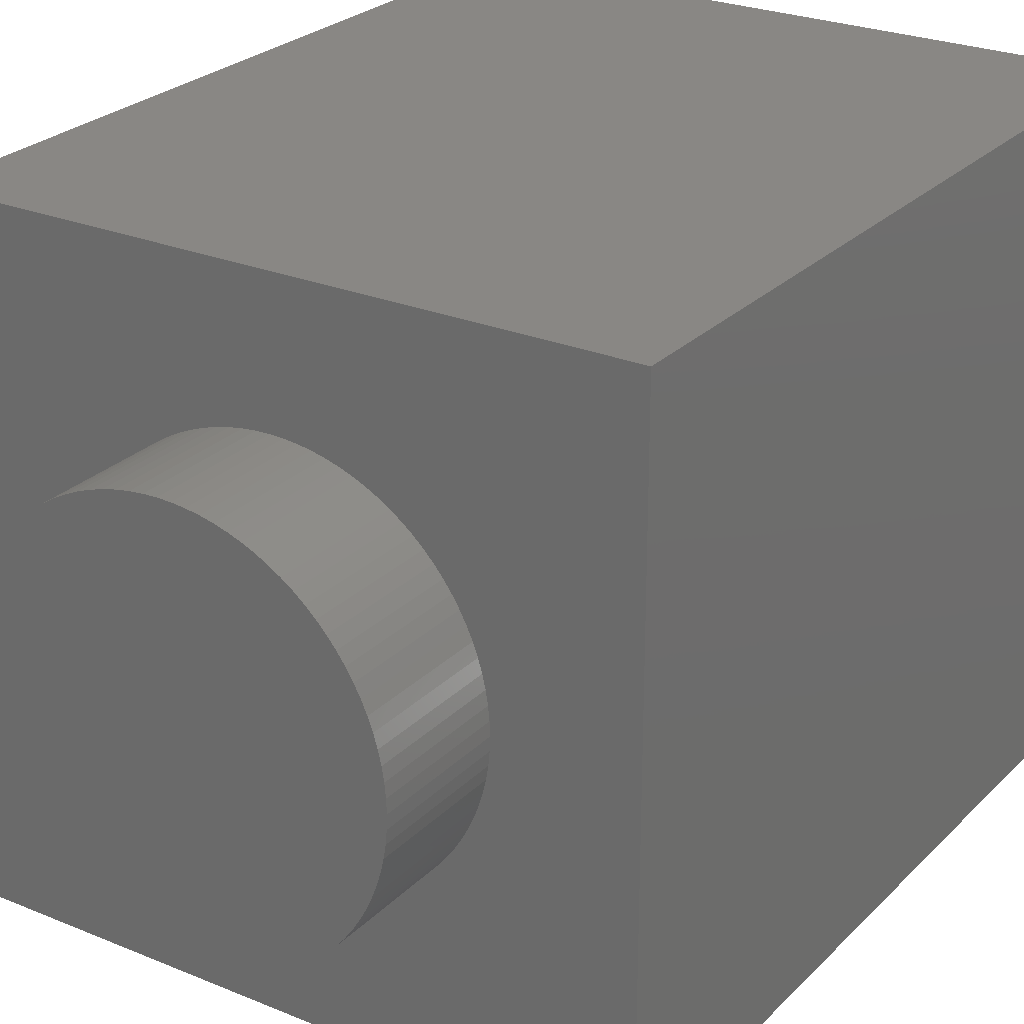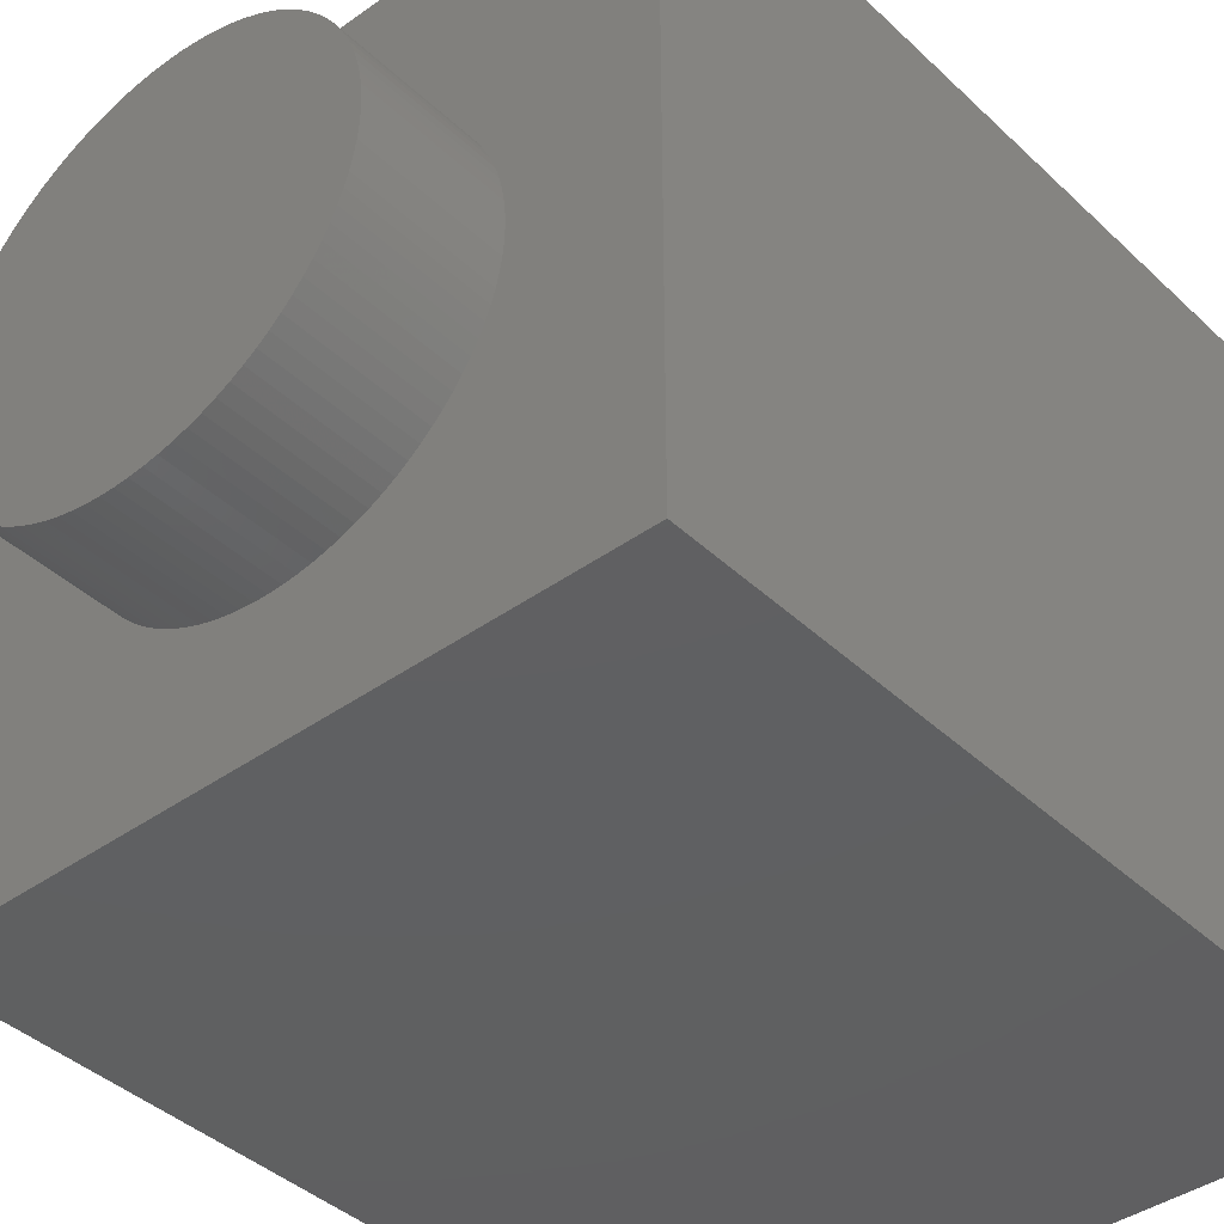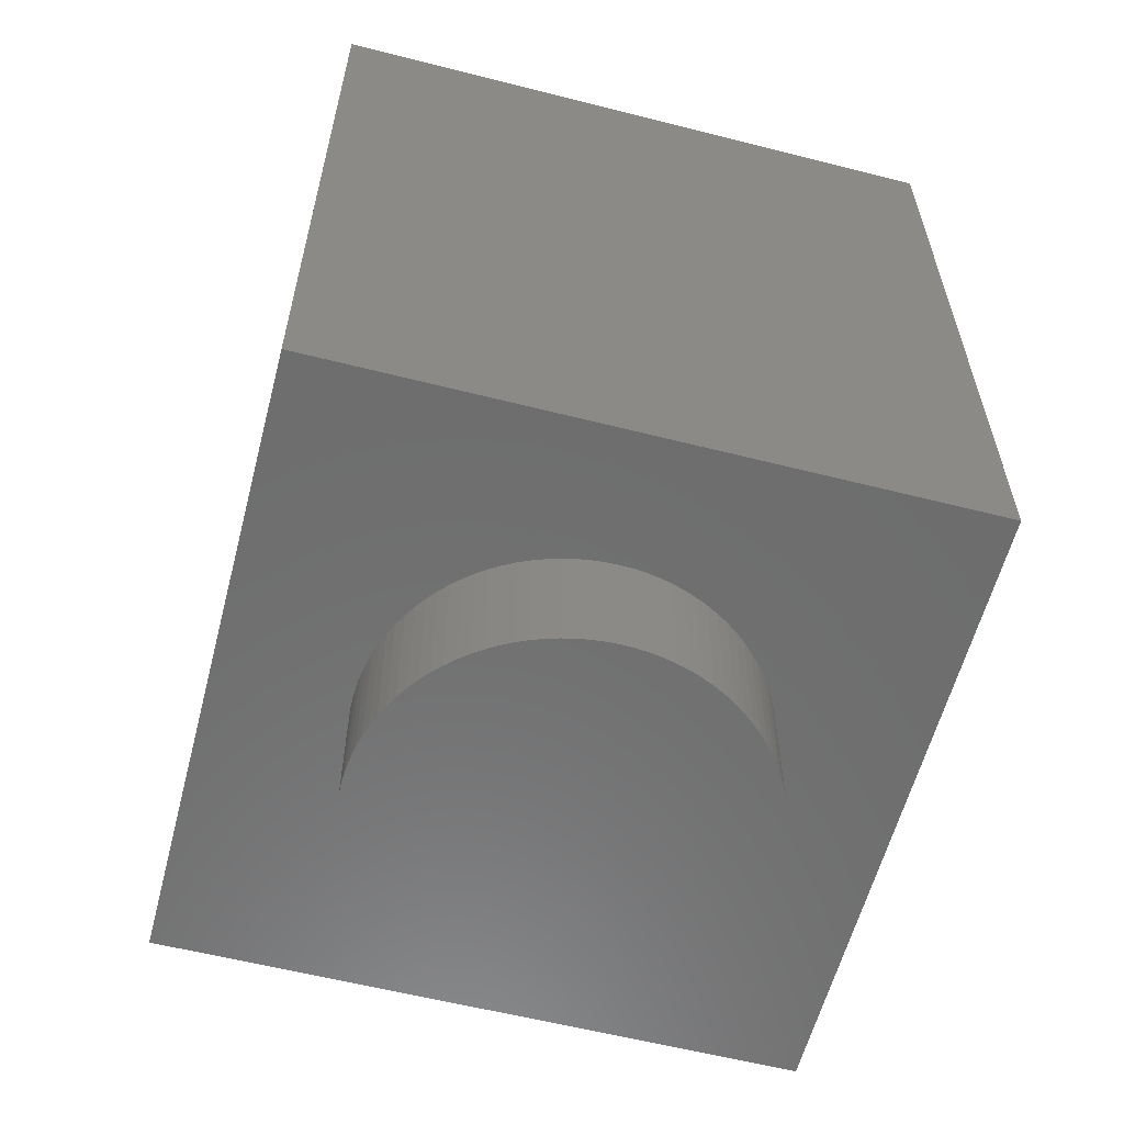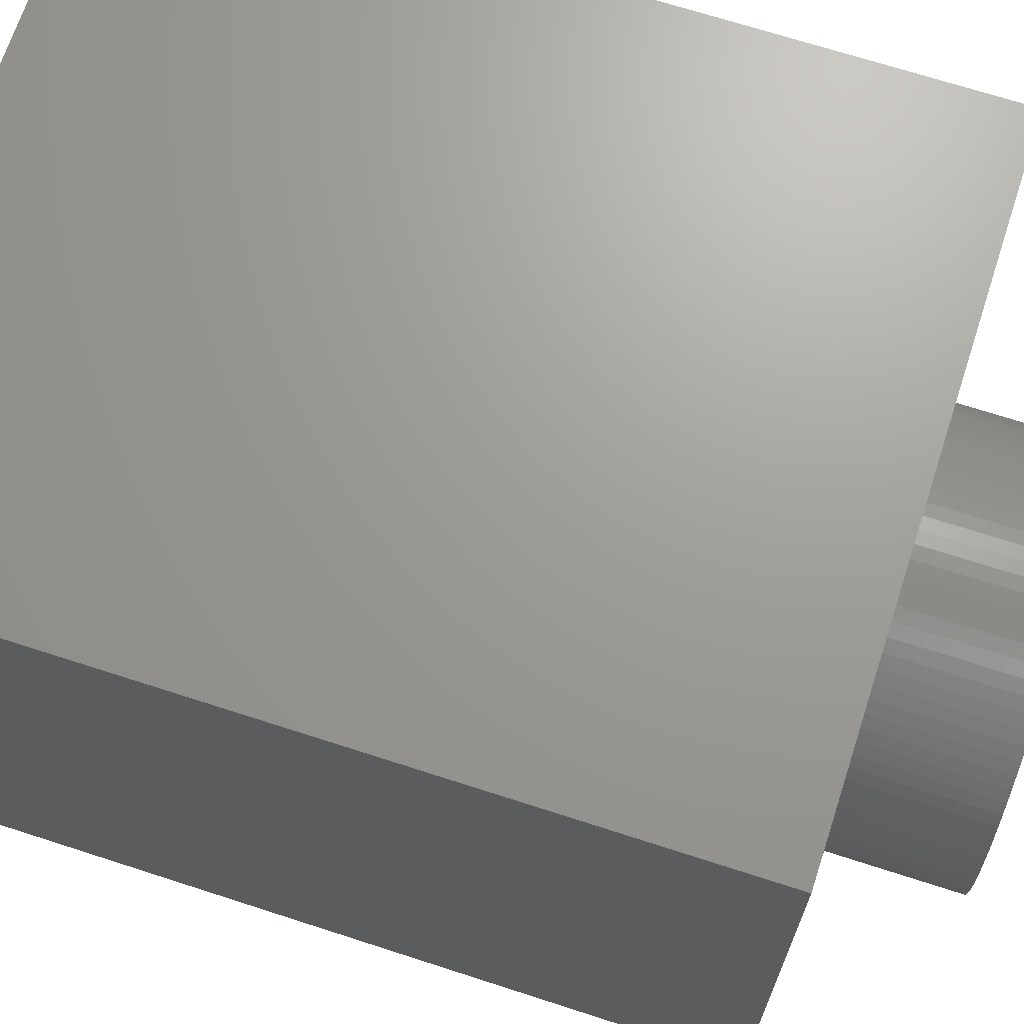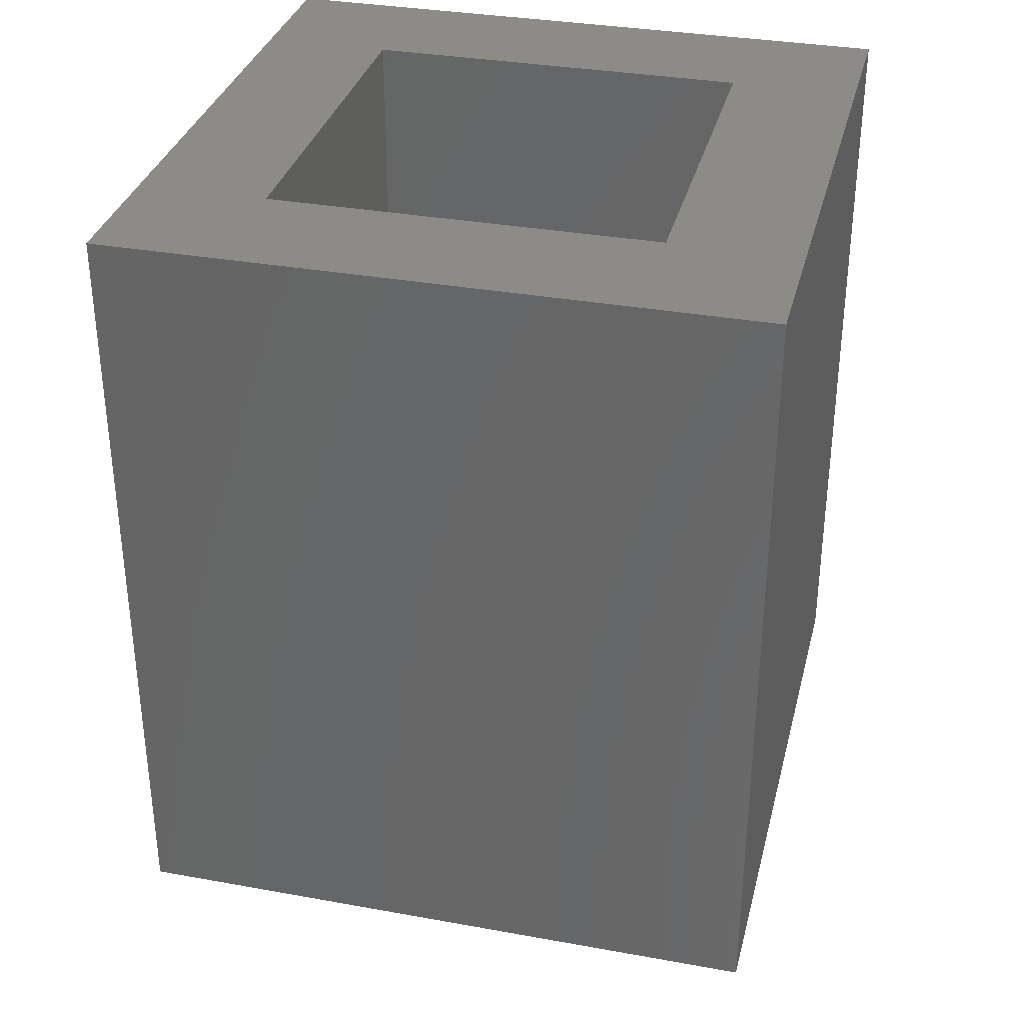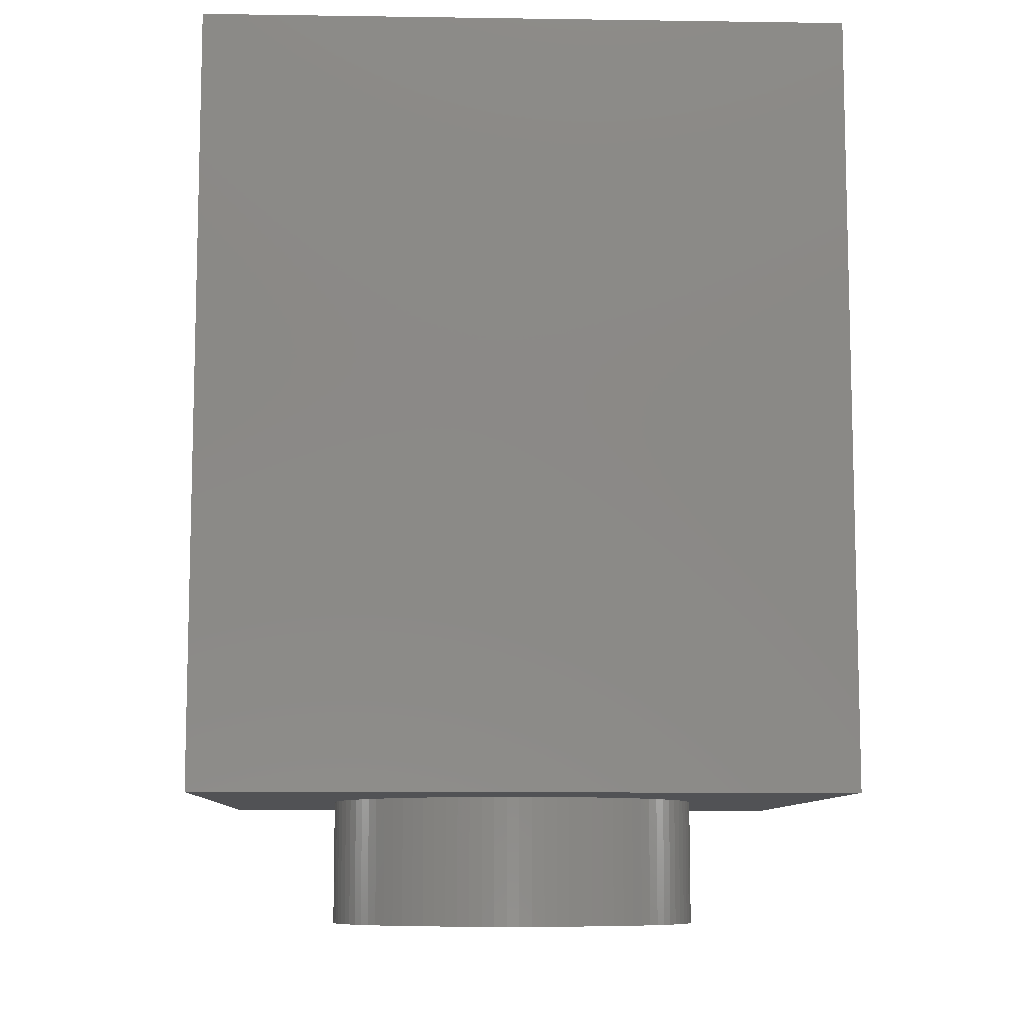
<metadata>
{"format":"stl","ext":"stl","renderer":"f3d","projection":"perspective","resolution":1024,"background":"white","views":[{"elev":25.8,"azim":33.4,"up":"+Z"},{"elev":-40.6,"azim":41.2,"up":"+Z"},{"elev":-59.5,"azim":-14.6,"up":"+Y"},{"elev":69.0,"azim":-72.0,"up":"+Z"},{"elev":33.5,"azim":-76.1,"up":"+Y"},{"elev":-9.2,"azim":-92.2,"up":"+Y"}]}
</metadata>
<code>
# stl→obj: 209 verts, 316 faces
v -0.24 0.16 0.24
v 0.24 0.16 0.24
v 0.24 0.16 -0.24
v -0.24 0.16 -0.24
v -0.24 0.96 0.24
v 0.24 0.96 0.24
v -0.24 0.96 -0.24
v 0.24 0.96 -0.24
v 0.4 0.96 0.4
v -0.4 0.96 0.4
v -0.4 0.96 -0.4
v 0.4 0.96 -0.4
v 0.4 0 -0.4
v 0.4 0 0.4
v -0.4 0 -0.4
v -0.4 0 0.4
v 0.24 -0.16 0
v 0.24 0 0
v 0.2395 0 0.0157
v 0.2395 -0.16 0.0157
v 0.2379 0 0.03133
v 0.2379 -0.16 0.03133
v 0.2354 0 0.04682
v 0.2354 -0.16 0.04682
v 0.2318 0 0.06212
v 0.2318 -0.16 0.06212
v 0.2273 0 0.07715
v 0.2273 -0.16 0.07715
v 0.2217 0 0.09184
v 0.2217 -0.16 0.09184
v 0.2152 0 0.1061
v 0.2152 -0.16 0.1061
v 0.2078 0 0.12
v 0.2078 -0.16 0.12
v 0.1996 0 0.1333
v 0.1996 -0.16 0.1333
v 0.1904 0 0.1461
v 0.1904 -0.16 0.1461
v 0.1804 0 0.1582
v 0.1804 -0.16 0.1582
v 0.1697 0 0.1697
v 0.1697 -0.16 0.1697
v 0.1582 0 0.1804
v 0.1582 -0.16 0.1804
v 0.1461 0 0.1904
v 0.1461 -0.16 0.1904
v 0.1333 0 0.1996
v 0.1333 -0.16 0.1996
v 0.12 0 0.2078
v 0.12 -0.16 0.2078
v 0.1061 0 0.2152
v 0.1061 -0.16 0.2152
v 0.09184 0 0.2217
v 0.09184 -0.16 0.2217
v 0.07715 0 0.2273
v 0.07715 -0.16 0.2273
v 0.06212 0 0.2318
v 0.06212 -0.16 0.2318
v 0.04682 0 0.2354
v 0.04682 -0.16 0.2354
v 0.03133 0 0.2379
v 0.03133 -0.16 0.2379
v 0.0157 0 0.2395
v 0.0157 -0.16 0.2395
v -0 0 0.24
v -0 -0.16 0.24
v -0.0157 0 0.2395
v -0.0157 -0.16 0.2395
v -0.03133 0 0.2379
v -0.03133 -0.16 0.2379
v -0.04682 0 0.2354
v -0.04682 -0.16 0.2354
v -0.06212 0 0.2318
v -0.06212 -0.16 0.2318
v -0.07715 0 0.2273
v -0.07715 -0.16 0.2273
v -0.09184 0 0.2217
v -0.09184 -0.16 0.2217
v -0.1061 0 0.2152
v -0.1061 -0.16 0.2152
v -0.12 0 0.2078
v -0.12 -0.16 0.2078
v -0.1333 0 0.1996
v -0.1333 -0.16 0.1996
v -0.1461 0 0.1904
v -0.1461 -0.16 0.1904
v -0.1582 0 0.1804
v -0.1582 -0.16 0.1804
v -0.1697 0 0.1697
v -0.1697 -0.16 0.1697
v -0.1804 0 0.1582
v -0.1804 -0.16 0.1582
v -0.1904 0 0.1461
v -0.1904 -0.16 0.1461
v -0.1996 0 0.1333
v -0.1996 -0.16 0.1333
v -0.2078 0 0.12
v -0.2078 -0.16 0.12
v -0.2152 0 0.1061
v -0.2152 -0.16 0.1061
v -0.2217 0 0.09184
v -0.2217 -0.16 0.09184
v -0.2273 0 0.07715
v -0.2273 -0.16 0.07715
v -0.2318 0 0.06212
v -0.2318 -0.16 0.06212
v -0.2354 0 0.04682
v -0.2354 -0.16 0.04682
v -0.2379 0 0.03133
v -0.2379 -0.16 0.03133
v -0.2395 0 0.0157
v -0.2395 -0.16 0.0157
v -0.24 0 -0
v -0.24 -0.16 -0
v -0.2395 0 -0.0157
v -0.2395 -0.16 -0.0157
v -0.2379 0 -0.03133
v -0.2379 -0.16 -0.03133
v -0.2354 0 -0.04682
v -0.2354 -0.16 -0.04682
v -0.2318 0 -0.06212
v -0.2318 -0.16 -0.06212
v -0.2273 0 -0.07715
v -0.2273 -0.16 -0.07715
v -0.2217 0 -0.09184
v -0.2217 -0.16 -0.09184
v -0.2152 0 -0.1061
v -0.2152 -0.16 -0.1061
v -0.2078 0 -0.12
v -0.2078 -0.16 -0.12
v -0.1996 0 -0.1333
v -0.1996 -0.16 -0.1333
v -0.1904 0 -0.1461
v -0.1904 -0.16 -0.1461
v -0.1804 0 -0.1582
v -0.1804 -0.16 -0.1582
v -0.1697 0 -0.1697
v -0.1697 -0.16 -0.1697
v -0.1582 0 -0.1804
v -0.1582 -0.16 -0.1804
v -0.1461 0 -0.1904
v -0.1461 -0.16 -0.1904
v -0.1333 0 -0.1996
v -0.1333 -0.16 -0.1996
v -0.12 0 -0.2078
v -0.12 -0.16 -0.2078
v -0.1061 0 -0.2152
v -0.1061 -0.16 -0.2152
v -0.09184 0 -0.2217
v -0.09184 -0.16 -0.2217
v -0.07715 0 -0.2273
v -0.07715 -0.16 -0.2273
v -0.06212 0 -0.2318
v -0.06212 -0.16 -0.2318
v -0.04682 0 -0.2354
v -0.04682 -0.16 -0.2354
v -0.03133 0 -0.2379
v -0.03133 -0.16 -0.2379
v -0.0157 0 -0.2395
v -0.0157 -0.16 -0.2395
v 0 0 -0.24
v 0 -0.16 -0.24
v 0.0157 0 -0.2395
v 0.0157 -0.16 -0.2395
v 0.03133 0 -0.2379
v 0.03133 -0.16 -0.2379
v 0.04682 0 -0.2354
v 0.04682 -0.16 -0.2354
v 0.06212 0 -0.2318
v 0.06212 -0.16 -0.2318
v 0.07715 0 -0.2273
v 0.07715 -0.16 -0.2273
v 0.09184 0 -0.2217
v 0.09184 -0.16 -0.2217
v 0.1061 0 -0.2152
v 0.1061 -0.16 -0.2152
v 0.12 0 -0.2078
v 0.12 -0.16 -0.2078
v 0.1333 0 -0.1996
v 0.1333 -0.16 -0.1996
v 0.1461 0 -0.1904
v 0.1461 -0.16 -0.1904
v 0.1582 0 -0.1804
v 0.1582 -0.16 -0.1804
v 0.1697 0 -0.1697
v 0.1697 -0.16 -0.1697
v 0.1804 0 -0.1582
v 0.1804 -0.16 -0.1582
v 0.1904 0 -0.1461
v 0.1904 -0.16 -0.1461
v 0.1996 0 -0.1333
v 0.1996 -0.16 -0.1333
v 0.2078 0 -0.12
v 0.2078 -0.16 -0.12
v 0.2152 0 -0.1061
v 0.2152 -0.16 -0.1061
v 0.2217 0 -0.09184
v 0.2217 -0.16 -0.09184
v 0.2273 0 -0.07715
v 0.2273 -0.16 -0.07715
v 0.2318 0 -0.06212
v 0.2318 -0.16 -0.06212
v 0.2354 0 -0.04682
v 0.2354 -0.16 -0.04682
v 0.2379 0 -0.03133
v 0.2379 -0.16 -0.03133
v 0.2395 0 -0.0157
v 0.2395 -0.16 -0.0157
v 0 -0.16 0
f 1 2 3
f 1 3 4
f 1 5 6
f 1 6 2
f 4 7 5
f 4 5 1
f 3 8 7
f 3 7 4
f 2 6 8
f 2 8 3
f 9 6 5
f 9 5 10
f 10 5 7
f 10 7 11
f 11 7 8
f 11 8 12
f 12 8 6
f 12 6 9
f 13 12 9
f 13 9 14
f 15 11 12
f 15 12 13
f 16 10 11
f 16 11 15
f 14 9 10
f 14 10 16
f 15 13 14
f 15 14 16
f 17 18 19
f 17 19 20
f 20 19 21
f 20 21 22
f 22 21 23
f 22 23 24
f 24 23 25
f 24 25 26
f 26 25 27
f 26 27 28
f 28 27 29
f 28 29 30
f 30 29 31
f 30 31 32
f 32 31 33
f 32 33 34
f 34 33 35
f 34 35 36
f 36 35 37
f 36 37 38
f 38 37 39
f 38 39 40
f 40 39 41
f 40 41 42
f 42 41 43
f 42 43 44
f 44 43 45
f 44 45 46
f 46 45 47
f 46 47 48
f 48 47 49
f 48 49 50
f 50 49 51
f 50 51 52
f 52 51 53
f 52 53 54
f 54 53 55
f 54 55 56
f 56 55 57
f 56 57 58
f 58 57 59
f 58 59 60
f 60 59 61
f 60 61 62
f 62 61 63
f 62 63 64
f 64 63 65
f 64 65 66
f 66 65 67
f 66 67 68
f 68 67 69
f 68 69 70
f 70 69 71
f 70 71 72
f 72 71 73
f 72 73 74
f 74 73 75
f 74 75 76
f 76 75 77
f 76 77 78
f 78 77 79
f 78 79 80
f 80 79 81
f 80 81 82
f 82 81 83
f 82 83 84
f 84 83 85
f 84 85 86
f 86 85 87
f 86 87 88
f 88 87 89
f 88 89 90
f 90 89 91
f 90 91 92
f 92 91 93
f 92 93 94
f 94 93 95
f 94 95 96
f 96 95 97
f 96 97 98
f 98 97 99
f 98 99 100
f 100 99 101
f 100 101 102
f 102 101 103
f 102 103 104
f 104 103 105
f 104 105 106
f 106 105 107
f 106 107 108
f 108 107 109
f 108 109 110
f 110 109 111
f 110 111 112
f 112 111 113
f 112 113 114
f 114 113 115
f 114 115 116
f 116 115 117
f 116 117 118
f 118 117 119
f 118 119 120
f 120 119 121
f 120 121 122
f 122 121 123
f 122 123 124
f 124 123 125
f 124 125 126
f 126 125 127
f 126 127 128
f 128 127 129
f 128 129 130
f 130 129 131
f 130 131 132
f 132 131 133
f 132 133 134
f 134 133 135
f 134 135 136
f 136 135 137
f 136 137 138
f 138 137 139
f 138 139 140
f 140 139 141
f 140 141 142
f 142 141 143
f 142 143 144
f 144 143 145
f 144 145 146
f 146 145 147
f 146 147 148
f 148 147 149
f 148 149 150
f 150 149 151
f 150 151 152
f 152 151 153
f 152 153 154
f 154 153 155
f 154 155 156
f 156 155 157
f 156 157 158
f 158 157 159
f 158 159 160
f 160 159 161
f 160 161 162
f 162 161 163
f 162 163 164
f 164 163 165
f 164 165 166
f 166 165 167
f 166 167 168
f 168 167 169
f 168 169 170
f 170 169 171
f 170 171 172
f 172 171 173
f 172 173 174
f 174 173 175
f 174 175 176
f 176 175 177
f 176 177 178
f 178 177 179
f 178 179 180
f 180 179 181
f 180 181 182
f 182 181 183
f 182 183 184
f 184 183 185
f 184 185 186
f 186 185 187
f 186 187 188
f 188 187 189
f 188 189 190
f 190 189 191
f 190 191 192
f 192 191 193
f 192 193 194
f 194 193 195
f 194 195 196
f 196 195 197
f 196 197 198
f 198 197 199
f 198 199 200
f 200 199 201
f 200 201 202
f 202 201 203
f 202 203 204
f 204 203 205
f 204 205 206
f 206 205 207
f 206 207 208
f 208 207 18
f 208 18 17
f 209 17 20
f 209 20 22
f 209 22 24
f 209 24 26
f 209 26 28
f 209 28 30
f 209 30 32
f 209 32 34
f 209 34 36
f 209 36 38
f 209 38 40
f 209 40 42
f 209 42 44
f 209 44 46
f 209 46 48
f 209 48 50
f 209 50 52
f 209 52 54
f 209 54 56
f 209 56 58
f 209 58 60
f 209 60 62
f 209 62 64
f 209 64 66
f 209 66 68
f 209 68 70
f 209 70 72
f 209 72 74
f 209 74 76
f 209 76 78
f 209 78 80
f 209 80 82
f 209 82 84
f 209 84 86
f 209 86 88
f 209 88 90
f 209 90 92
f 209 92 94
f 209 94 96
f 209 96 98
f 209 98 100
f 209 100 102
f 209 102 104
f 209 104 106
f 209 106 108
f 209 108 110
f 209 110 112
f 209 112 114
f 209 114 116
f 209 116 118
f 209 118 120
f 209 120 122
f 209 122 124
f 209 124 126
f 209 126 128
f 209 128 130
f 209 130 132
f 209 132 134
f 209 134 136
f 209 136 138
f 209 138 140
f 209 140 142
f 209 142 144
f 209 144 146
f 209 146 148
f 209 148 150
f 209 150 152
f 209 152 154
f 209 154 156
f 209 156 158
f 209 158 160
f 209 160 162
f 209 162 164
f 209 164 166
f 209 166 168
f 209 168 170
f 209 170 172
f 209 172 174
f 209 174 176
f 209 176 178
f 209 178 180
f 209 180 182
f 209 182 184
f 209 184 186
f 209 186 188
f 209 188 190
f 209 190 192
f 209 192 194
f 209 194 196
f 209 196 198
f 209 198 200
f 209 200 202
f 209 202 204
f 209 204 206
f 209 206 208
f 209 208 17

</code>
